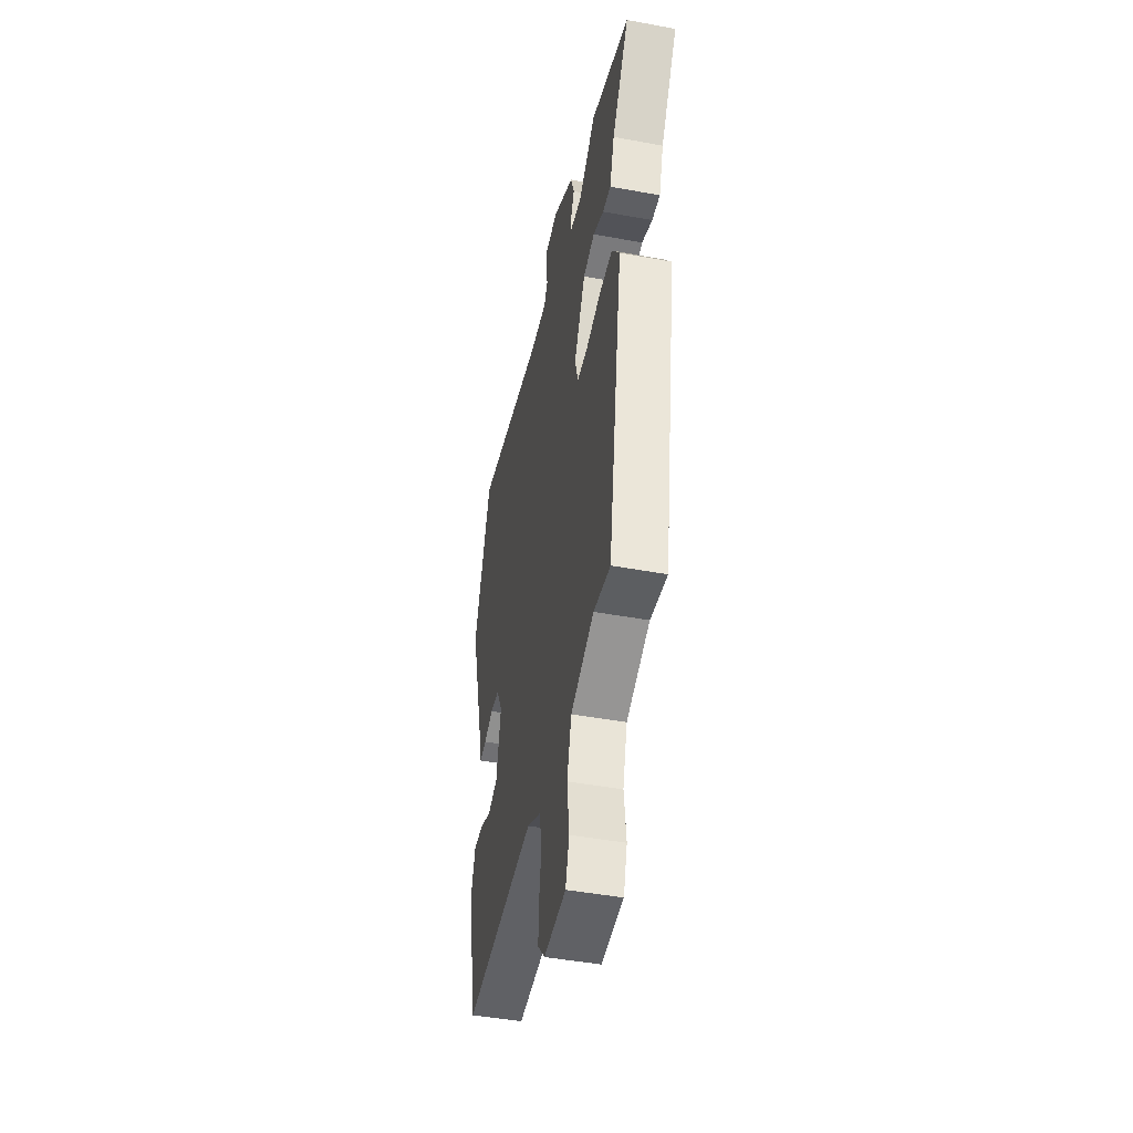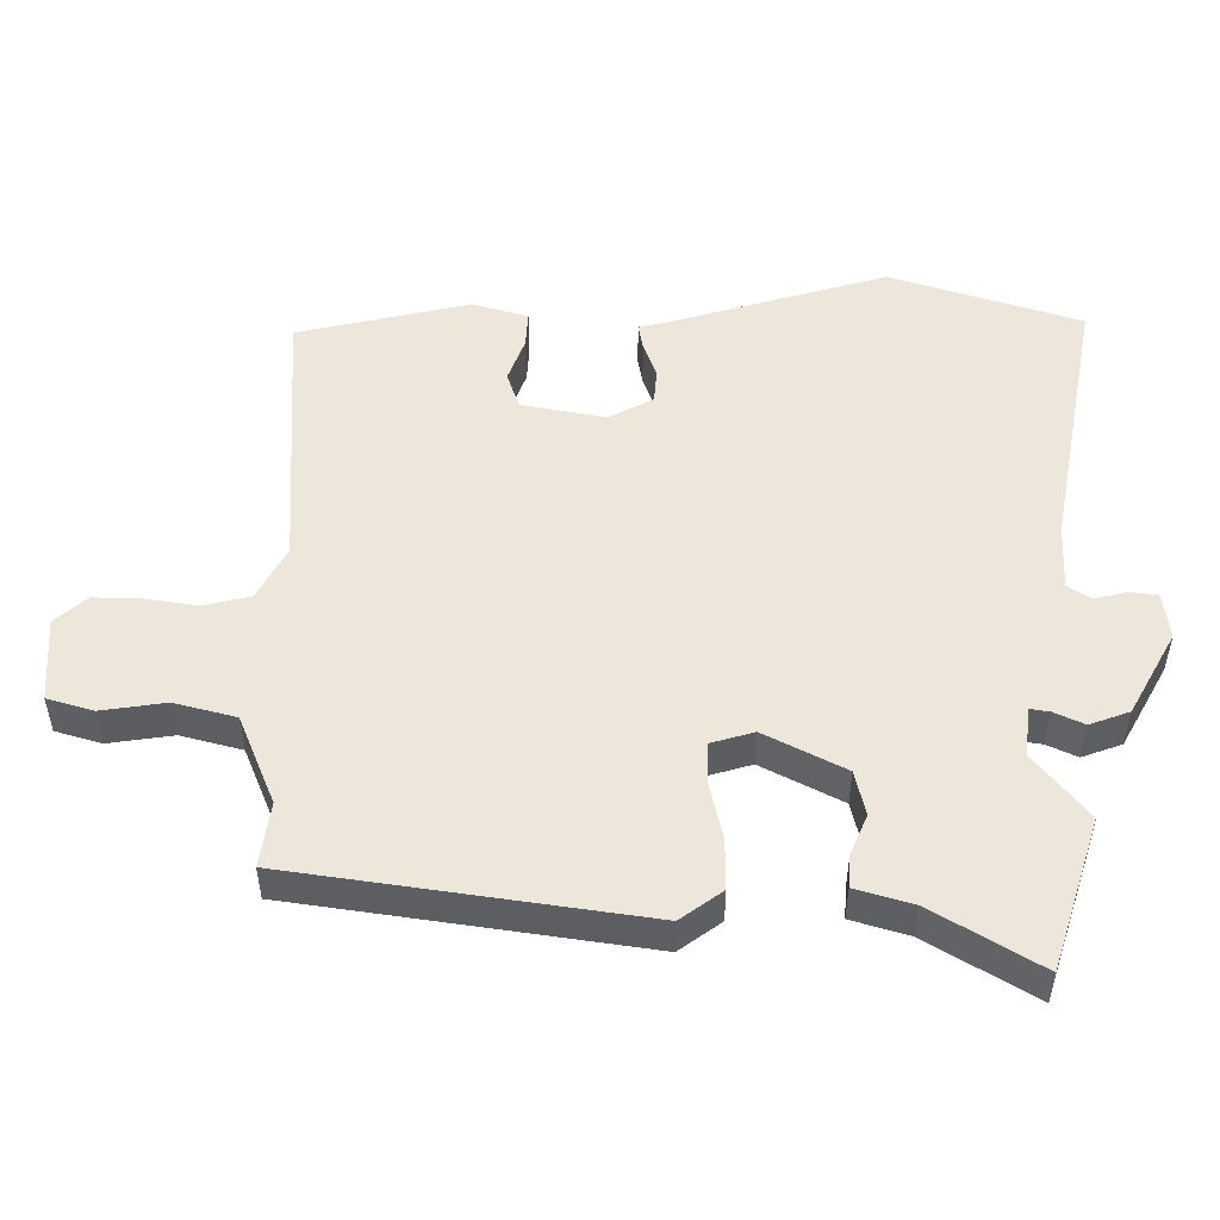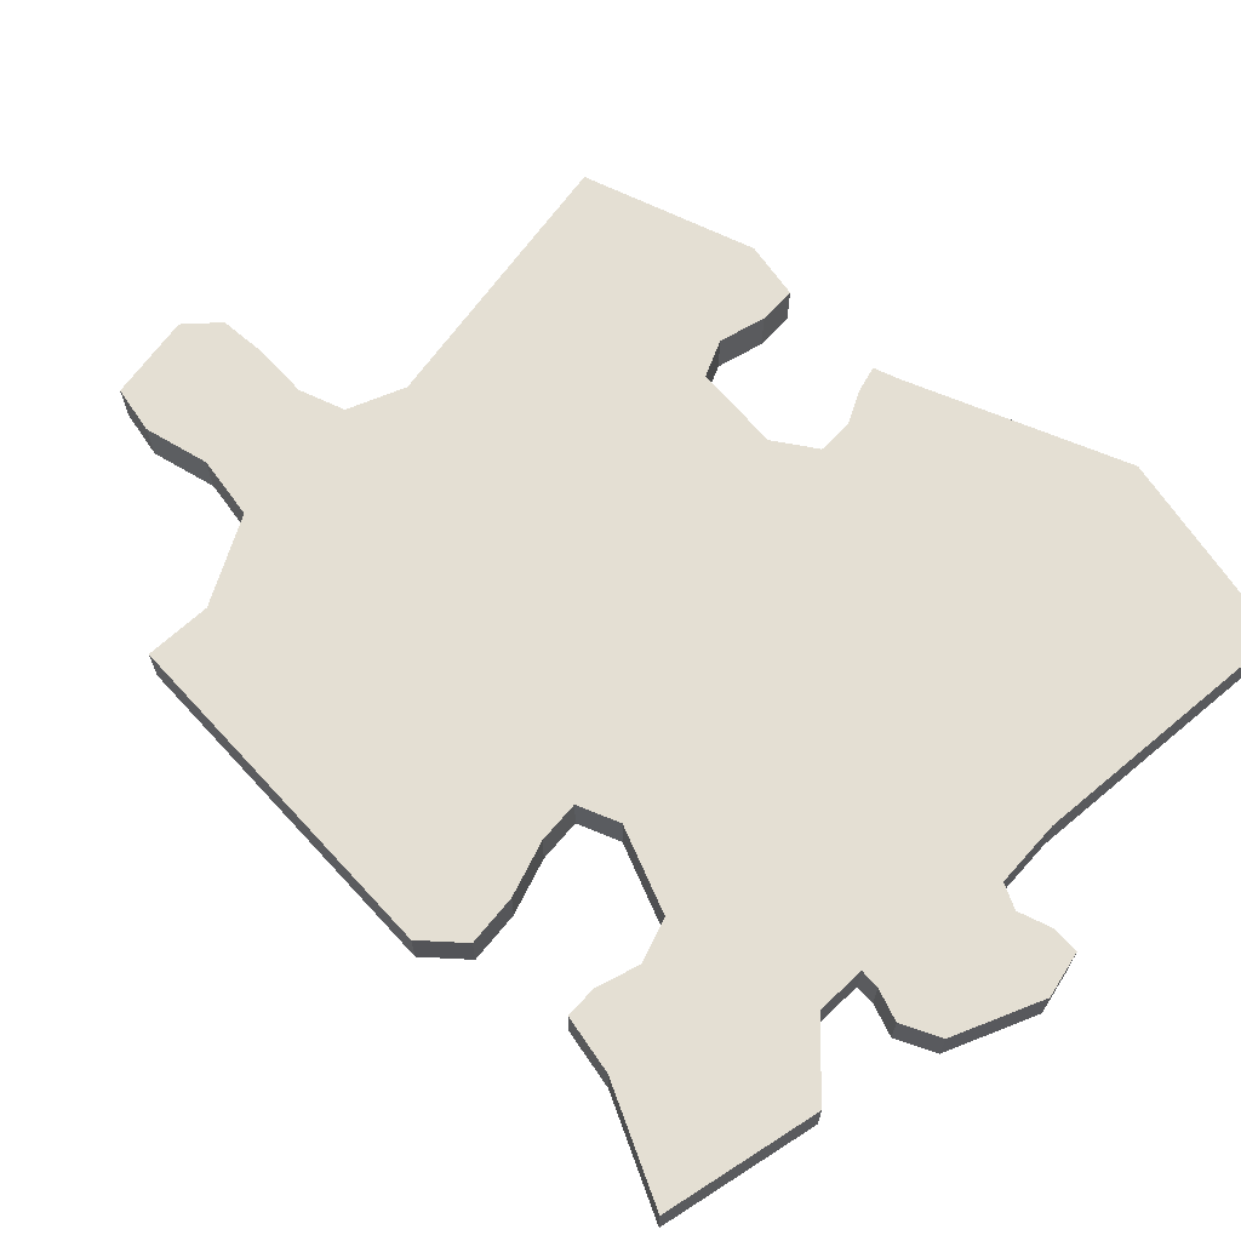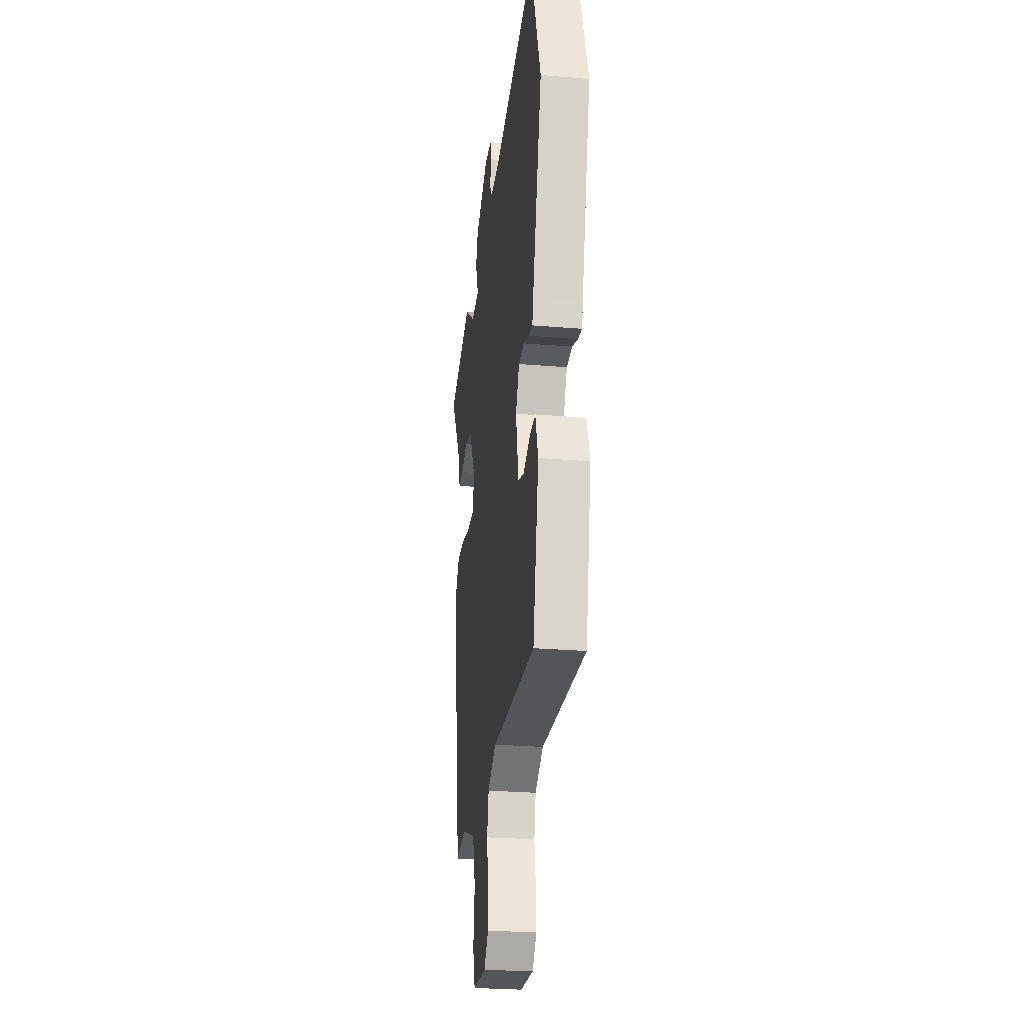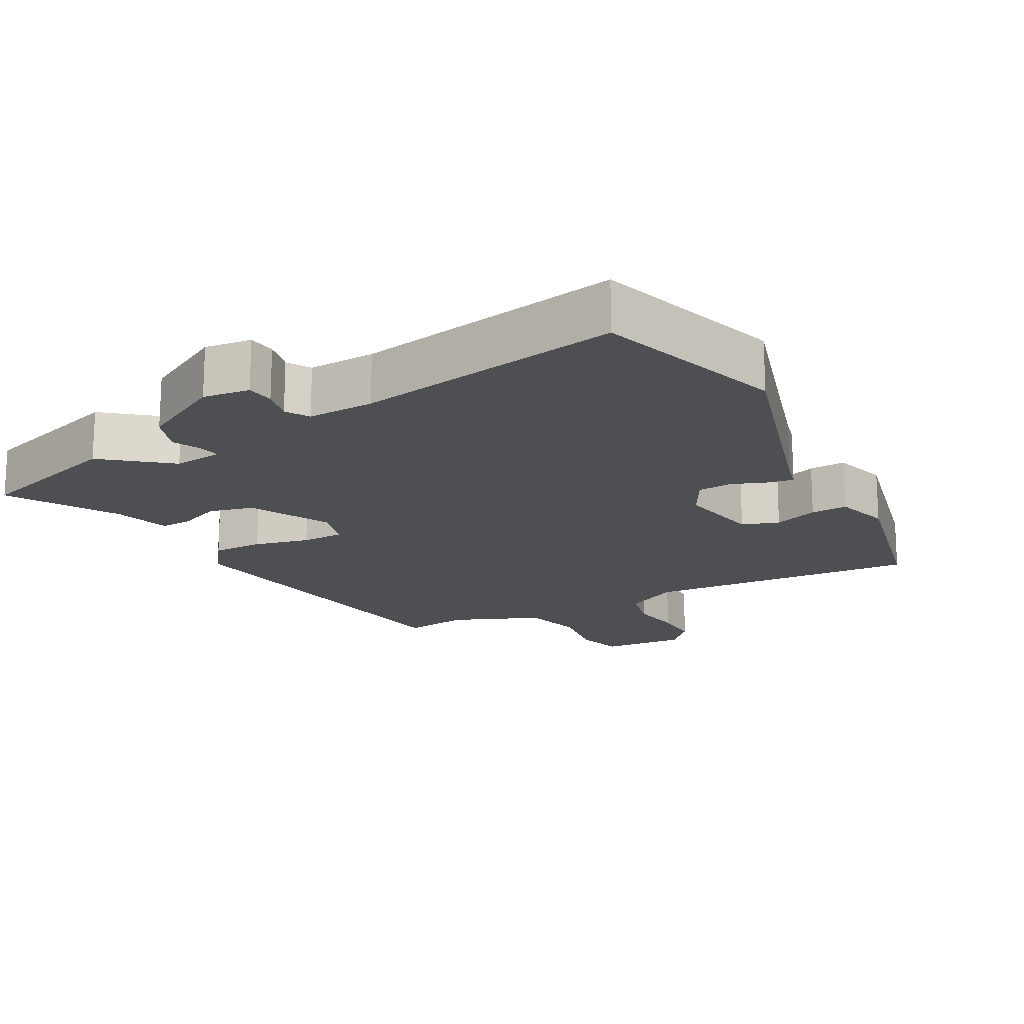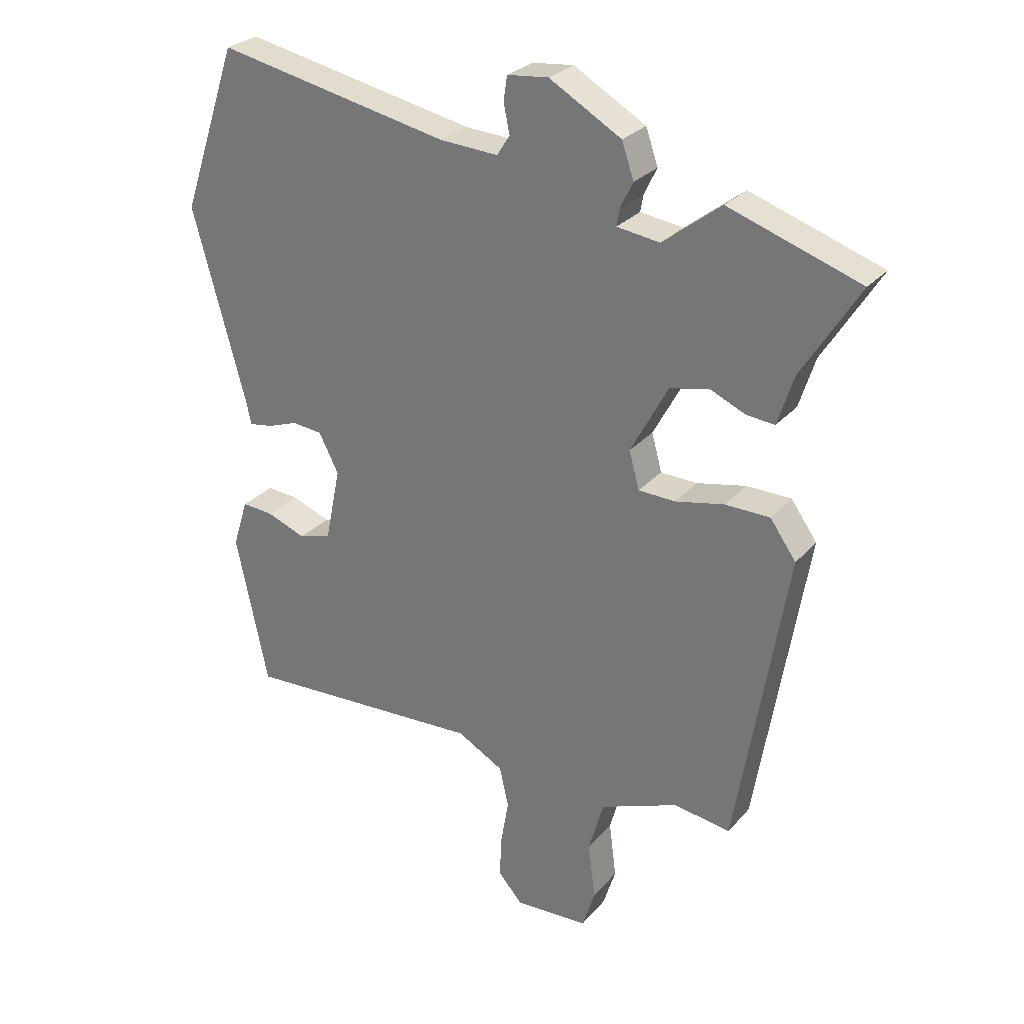
<metadata>
{"format":"obj","ext":"obj","renderer":"f3d","projection":"perspective","resolution":1024,"background":"white","views":[{"elev":-46.1,"azim":-101.9,"up":"+Z"},{"elev":51.3,"azim":-90.8,"up":"+Y"},{"elev":66.4,"azim":-51.8,"up":"+Y"},{"elev":-26.8,"azim":82.5,"up":"+Z"},{"elev":-17.7,"azim":27.3,"up":"+Y"},{"elev":27.6,"azim":-148.3,"up":"+Z"}]}
</metadata>
<code>
v -0.608 0.07 0.463
v -0.391 0.07 0.537
v -0.295 0.07 0.463
v -0.224 0.07 0.473
v -0.229 0.07 0.501
v -0.25 0.07 0.544
v -0.23 0.07 0.602
v -0.111 0.07 0.671
v -0.043 0.07 0.664
v -0.037 0.07 0.624
v -0.047 0.07 0.576
v -0.026 0.07 0.543
v 0.071 0.07 0.549
v 0.456 0.07 0.628
v 0.549 0.07 0.354
v 0.462 0.07 0.036
v 0.453 0.07 -0.004
v 0.415 0.07 0.002
v 0.364 0.07 0.02
v 0.314 0.07 0.015
v 0.281 0.07 -0.049
v 0.306 0.07 -0.171
v 0.36 0.07 -0.188
v 0.424 0.07 -0.163
v 0.477 0.07 -0.159
v 0.502 0.07 -0.239
v 0.449 0.07 -0.49
v 0.049 0.07 -0.471
v -0.028 0.07 -0.514
v -0.043 0.07 -0.581
v -0.03 0.07 -0.657
v -0.027 0.07 -0.726
v -0.067 0.07 -0.772
v -0.19 0.07 -0.766
v -0.211 0.07 -0.7
v -0.199 0.07 -0.606
v -0.224 0.07 -0.518
v -0.354 0.07 -0.467
v -0.448 0.07 -0.482
v -0.531 0.07 0.021
v -0.488 0.07 0.082
v -0.414 0.07 0.083
v -0.333 0.07 0.066
v -0.272 0.07 0.068
v -0.255 0.07 0.13
v -0.317 0.07 0.245
v -0.382 0.07 0.259
v -0.441 0.07 0.233
v -0.487 0.07 0.229
v -0.513 0.07 0.311
v -0.608 0 0.463
v -0.391 0 0.537
v -0.295 0 0.463
v -0.224 0 0.473
v -0.229 0 0.501
v -0.25 0 0.544
v -0.23 0 0.602
v -0.111 0 0.671
v -0.043 0 0.664
v -0.037 0 0.624
v -0.047 0 0.576
v -0.026 0 0.543
v 0.071 0 0.549
v 0.456 0 0.628
v 0.549 0 0.354
v 0.462 0 0.036
v 0.453 0 -0.004
v 0.415 0 0.002
v 0.364 0 0.02
v 0.314 0 0.015
v 0.281 0 -0.049
v 0.306 0 -0.171
v 0.36 0 -0.188
v 0.424 0 -0.163
v 0.477 0 -0.159
v 0.502 0 -0.239
v 0.449 0 -0.49
v 0.049 0 -0.471
v -0.028 0 -0.514
v -0.043 0 -0.581
v -0.03 0 -0.657
v -0.027 0 -0.726
v -0.067 0 -0.772
v -0.19 0 -0.766
v -0.211 0 -0.7
v -0.199 0 -0.606
v -0.224 0 -0.518
v -0.354 0 -0.467
v -0.448 0 -0.482
v -0.531 0 0.021
v -0.488 0 0.082
v -0.414 0 0.083
v -0.333 0 0.066
v -0.272 0 0.068
v -0.255 0 0.13
v -0.317 0 0.245
v -0.382 0 0.259
v -0.441 0 0.233
v -0.487 0 0.229
v -0.513 0 0.311
f 47 48 49 50
f 1 2 3
f 50 1 3
f 47 50 3
f 46 47 3
f 45 46 3 4
f 41 42 43
f 40 41 43
f 39 40 43
f 38 39 43
f 37 38 43 44
f 36 37 44 45
f 34 35 36
f 33 34 36
f 32 33 36
f 31 32 36
f 30 31 36
f 36 45 4
f 30 36 4
f 29 30 4
f 26 27 28
f 25 26 28
f 24 25 28
f 23 24 28
f 22 23 28 29
f 16 17 18 19
f 16 19 20
f 15 16 20
f 14 15 20
f 13 14 20
f 12 13 20 21
f 9 10 11
f 8 9 11
f 7 8 11
f 6 7 11
f 5 6 11
f 21 22 29
f 12 21 29
f 11 12 29
f 5 11 29
f 4 5 29
f 100 99 98 97
f 53 52 51
f 53 51 100
f 53 100 97
f 53 97 96
f 54 53 96 95
f 93 92 91
f 93 91 90
f 93 90 89
f 93 89 88
f 94 93 88 87
f 95 94 87 86
f 86 85 84
f 86 84 83
f 86 83 82
f 86 82 81
f 86 81 80
f 54 95 86
f 54 86 80
f 54 80 79
f 78 77 76
f 78 76 75
f 78 75 74
f 78 74 73
f 79 78 73 72
f 69 68 67 66
f 70 69 66
f 70 66 65
f 70 65 64
f 70 64 63
f 71 70 63 62
f 61 60 59
f 61 59 58
f 61 58 57
f 61 57 56
f 61 56 55
f 79 72 71
f 79 71 62
f 79 62 61
f 79 61 55
f 79 55 54
f 1 51 52 2
f 2 52 53 3
f 3 53 54 4
f 4 54 55 5
f 5 55 56 6
f 6 56 57 7
f 7 57 58 8
f 8 58 59 9
f 9 59 60 10
f 10 60 61 11
f 11 61 62 12
f 12 62 63 13
f 13 63 64 14
f 14 64 65 15
f 15 65 66 16
f 16 66 67 17
f 17 67 68 18
f 18 68 69 19
f 19 69 70 20
f 20 70 71 21
f 21 71 72 22
f 22 72 73 23
f 23 73 74 24
f 24 74 75 25
f 25 75 76 26
f 26 76 77 27
f 27 77 78 28
f 28 78 79 29
f 29 79 80 30
f 30 80 81 31
f 31 81 82 32
f 32 82 83 33
f 33 83 84 34
f 34 84 85 35
f 35 85 86 36
f 36 86 87 37
f 37 87 88 38
f 38 88 89 39
f 39 89 90 40
f 40 90 91 41
f 41 91 92 42
f 42 92 93 43
f 43 93 94 44
f 44 94 95 45
f 45 95 96 46
f 46 96 97 47
f 47 97 98 48
f 48 98 99 49
f 49 99 100 50
f 50 100 51 1

</code>
